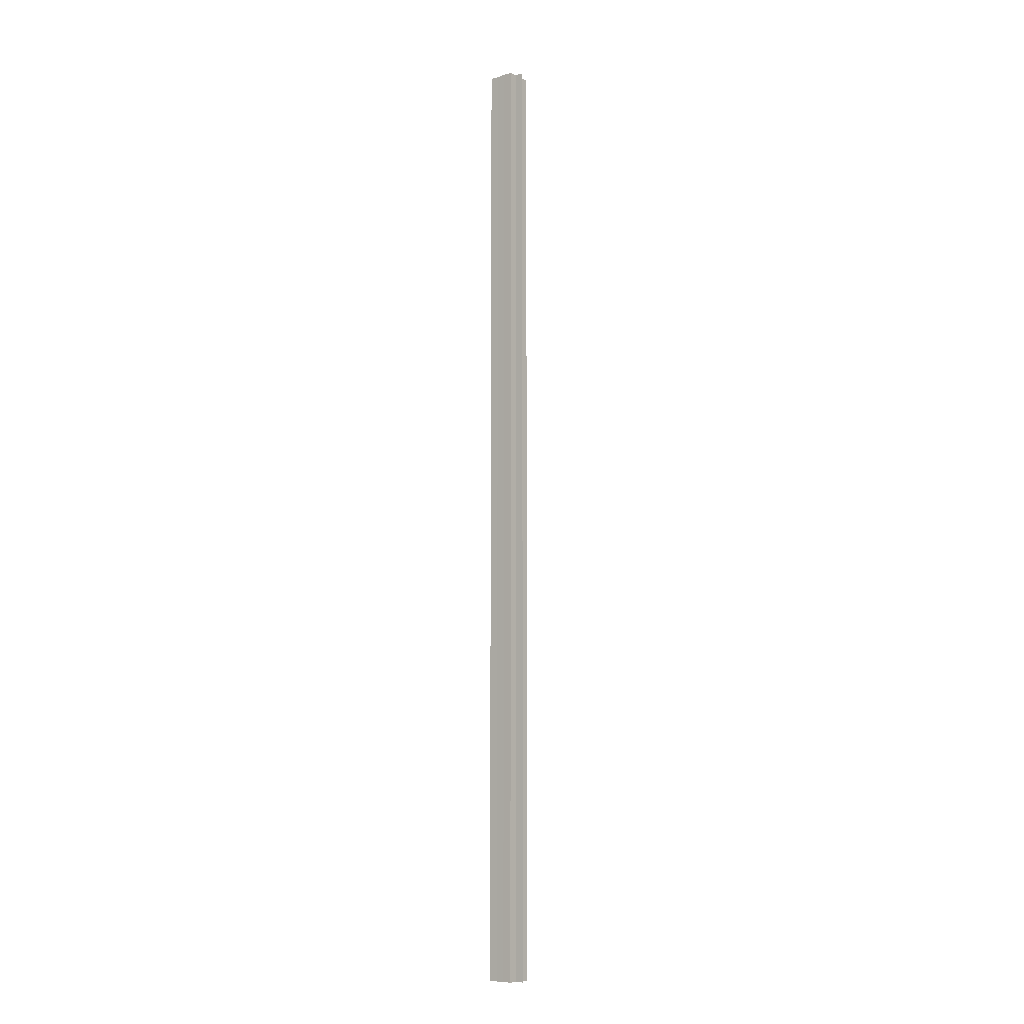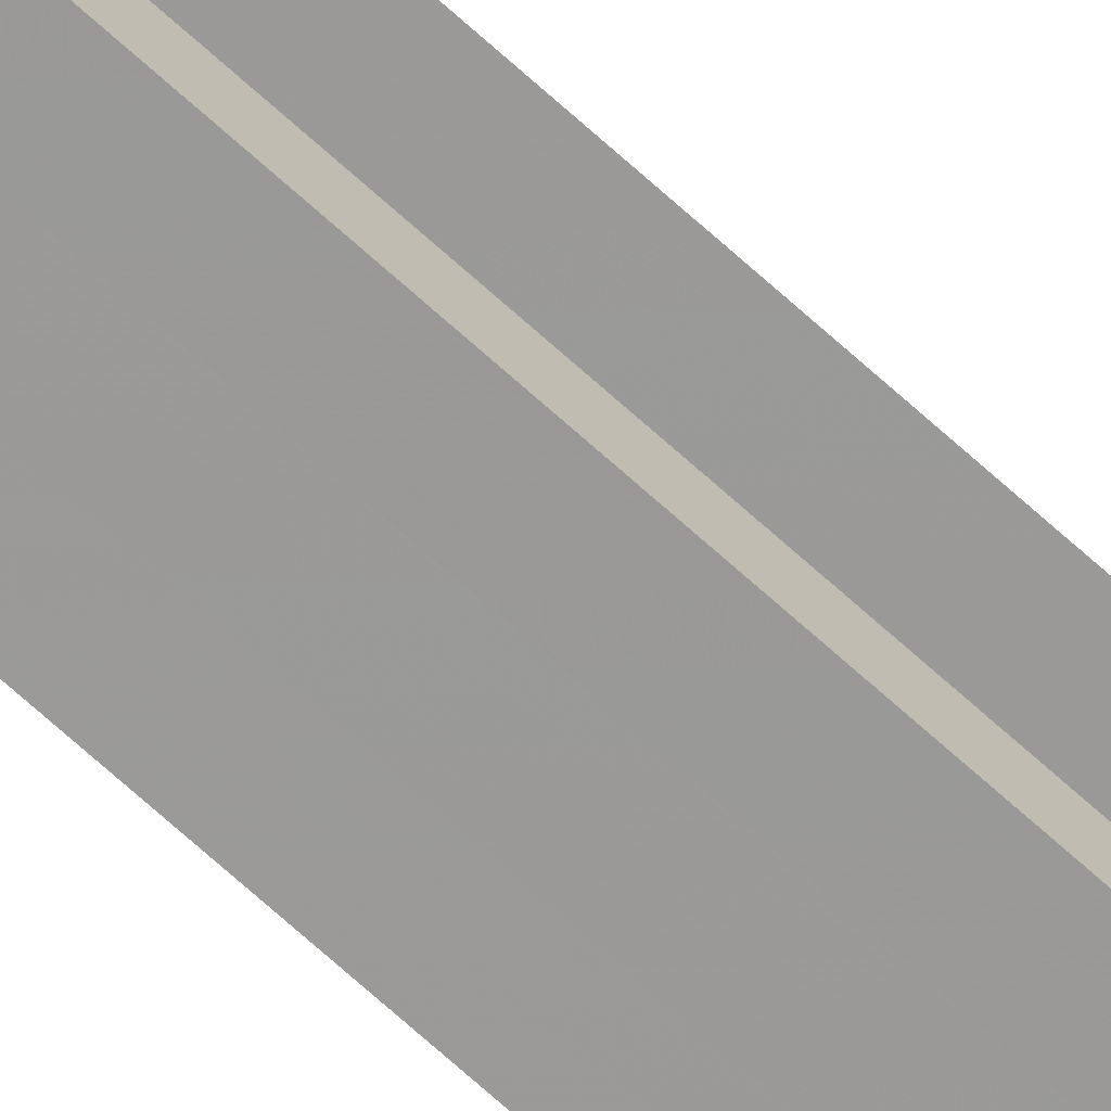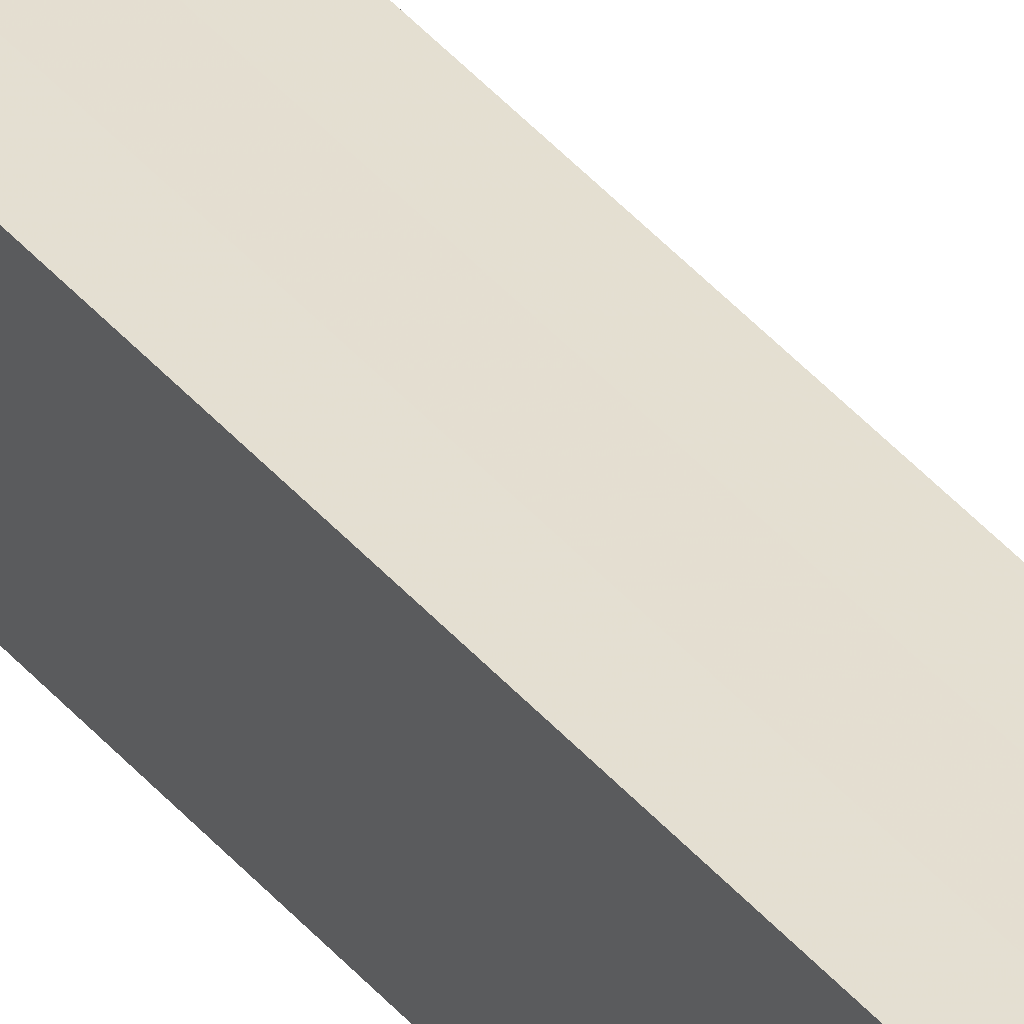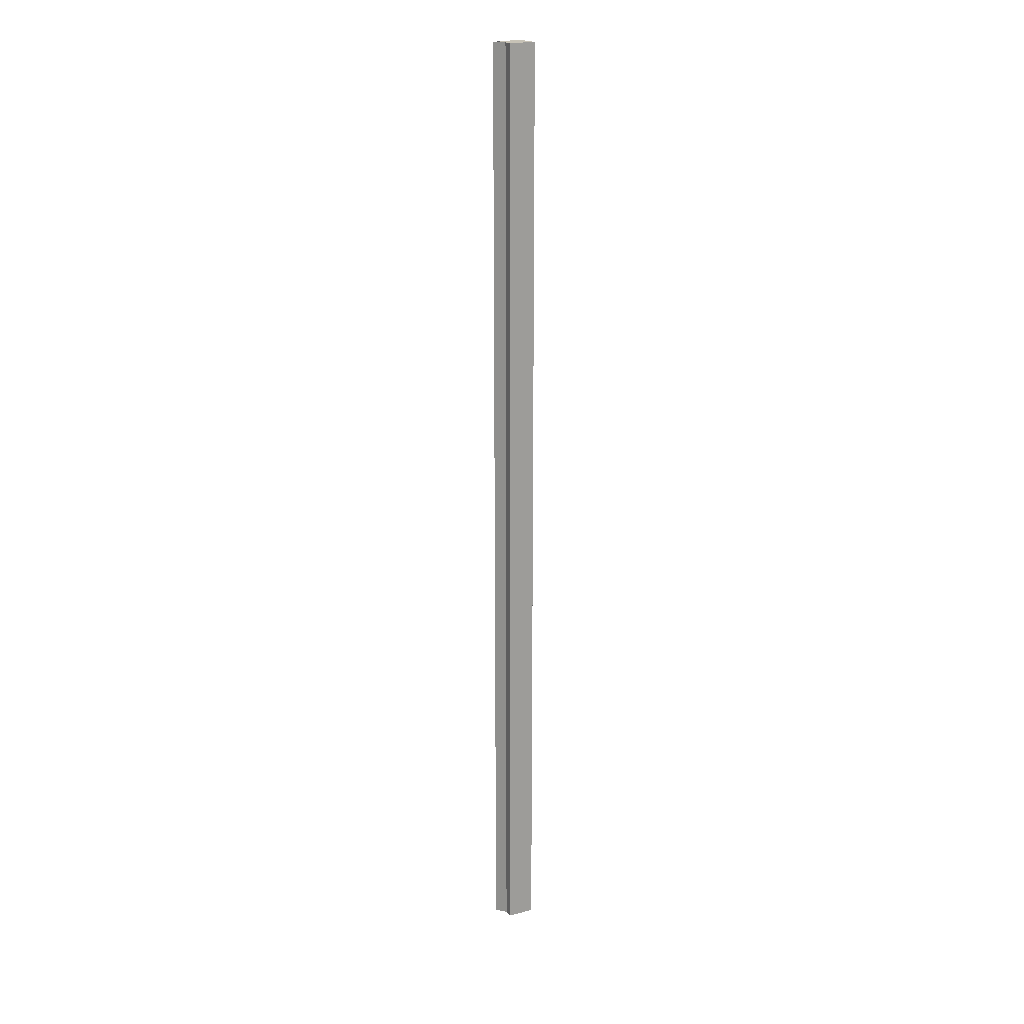
<metadata>
{"format":"obj","ext":"obj","renderer":"f3d","projection":"perspective","resolution":1024,"background":"white","views":[{"elev":-8.8,"azim":39.3,"up":"+Z"},{"elev":-69.1,"azim":47.6,"up":"+Y"},{"elev":36.7,"azim":-33.6,"up":"+Y"},{"elev":19.4,"azim":153.6,"up":"+Z"}]}
</metadata>
<code>
o 1569
v 2242 1853 9.6
v 2242 1853 9.6
v 2242 1853 10.67
v 2242 1853 9.6
v 2242 1853 10.67
v 2242 1853 9.6
v 2242 1853 10.67
v 2242 1853 9.6
v 2242 1853 10.67
v 2242 1853 9.6
v 2242 1853 9.6
v 2242 1853 9.6
v 2242 1853 9.6
v 2242 1853 10.67
v 2242 1853 10.67
v 2242 1853 9.6
v 2242 1853 9.6
v 2242 1853 10.67
v 2242 1853 10.67
v 2242 1853 9.6
v 2242 1853 10.67
v 2242 1853 9.6
v 2242 1853 9.6
v 2242 1853 10.67
v 2242 1853 9.6
v 2242 1853 9.6
v 2242 1853 9.6
v 2242 1853 9.6
v 2242 1853 10.67
v 2242 1853 9.6
v 2242 1853 10.67
v 2242 1853 9.6
v 2242 1853 9.6
v 2242 1853 9.6
v 2242 1853 9.6
v 2242 1853 9.6
v 2242 1853 10.67
v 2242 1853 10.67
v 2242 1853 9.6
v 2242 1853 9.6
v 2242 1853 10.67
v 2242 1853 10.67
v 2242 1853 10.67
v 2242 1853 9.6
v 2242 1853 10.67
v 2242 1853 9.6
v 2242 1853 9.6
v 2242 1853 9.6
v 2242 1853 9.6
v 2242 1853 10.67
v 2242 1853 9.6
v 2242 1853 10.67
v 2242 1853 9.6
v 2242 1853 9.6
v 2242 1853 10.67
v 2242 1853 9.6
v 2242 1853 10.67
v 2242 1853 9.6
v 2242 1853 10.67
v 2242 1853 9.6
v 2242 1853 10.67
v 2242 1853 9.6
v 2242 1853 10.67
v 2242 1853 10.67
v 2242 1853 9.6
v 2242 1853 9.6
v 2242 1853 10.67
v 2242 1853 10.67
v 2242 1853 10.67
v 2242 1853 10.67
v 2242 1853 10.67
v 2242 1853 10.67
v 2242 1853 10.67
v 2242 1853 10.67
v 2242 1853 10.67
v 2242 1853 10.67
v 2242 1853 10.67
v 2242 1853 10.67
v 2242 1853 10.67
v 2242 1853 10.67
f 1 2 3
f 2 4 5
f 3 6 7
f 7 8 9
f 10 8 11
f 10 12 8
f 10 11 13
f 14 13 15
f 10 16 12
f 10 17 16
f 18 17 19
f 10 20 17
f 21 22 18
f 10 23 20
f 24 25 21
f 26 27 24
f 27 28 29
f 28 30 31
f 10 32 23
f 10 33 32
f 10 34 33
f 10 35 34
f 10 36 35
f 37 36 38
f 39 40 37
f 41 35 42
f 43 44 41
f 45 46 43
f 47 48 45
f 48 49 50
f 49 51 52
f 53 54 55
f 54 56 57
f 56 58 59
f 55 60 61
f 61 62 63
f 63 32 64
f 65 66 67
f 68 15 69
f 68 69 70
f 68 70 71
f 68 71 72
f 68 72 73
f 68 73 74
f 68 74 75
f 68 75 76
f 68 76 77
f 68 77 78
f 68 78 79
f 68 79 80

</code>
